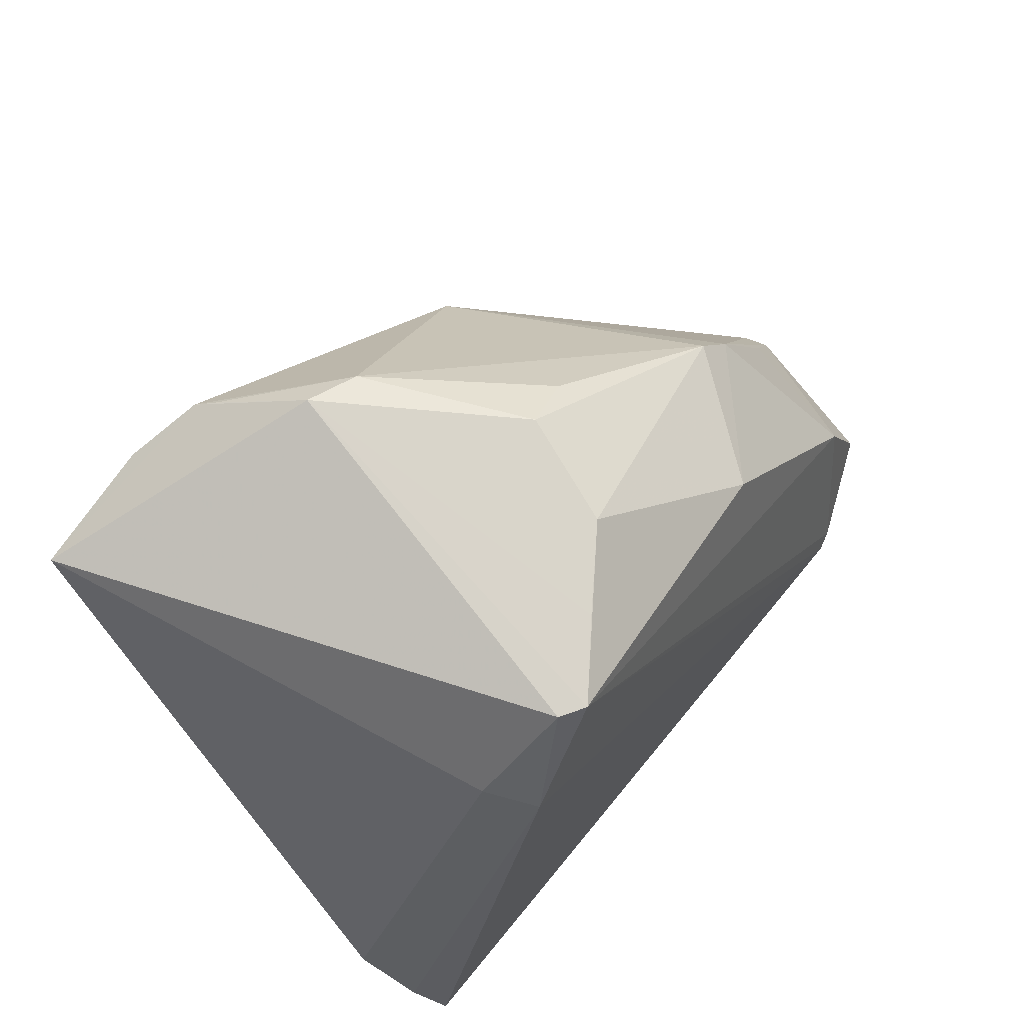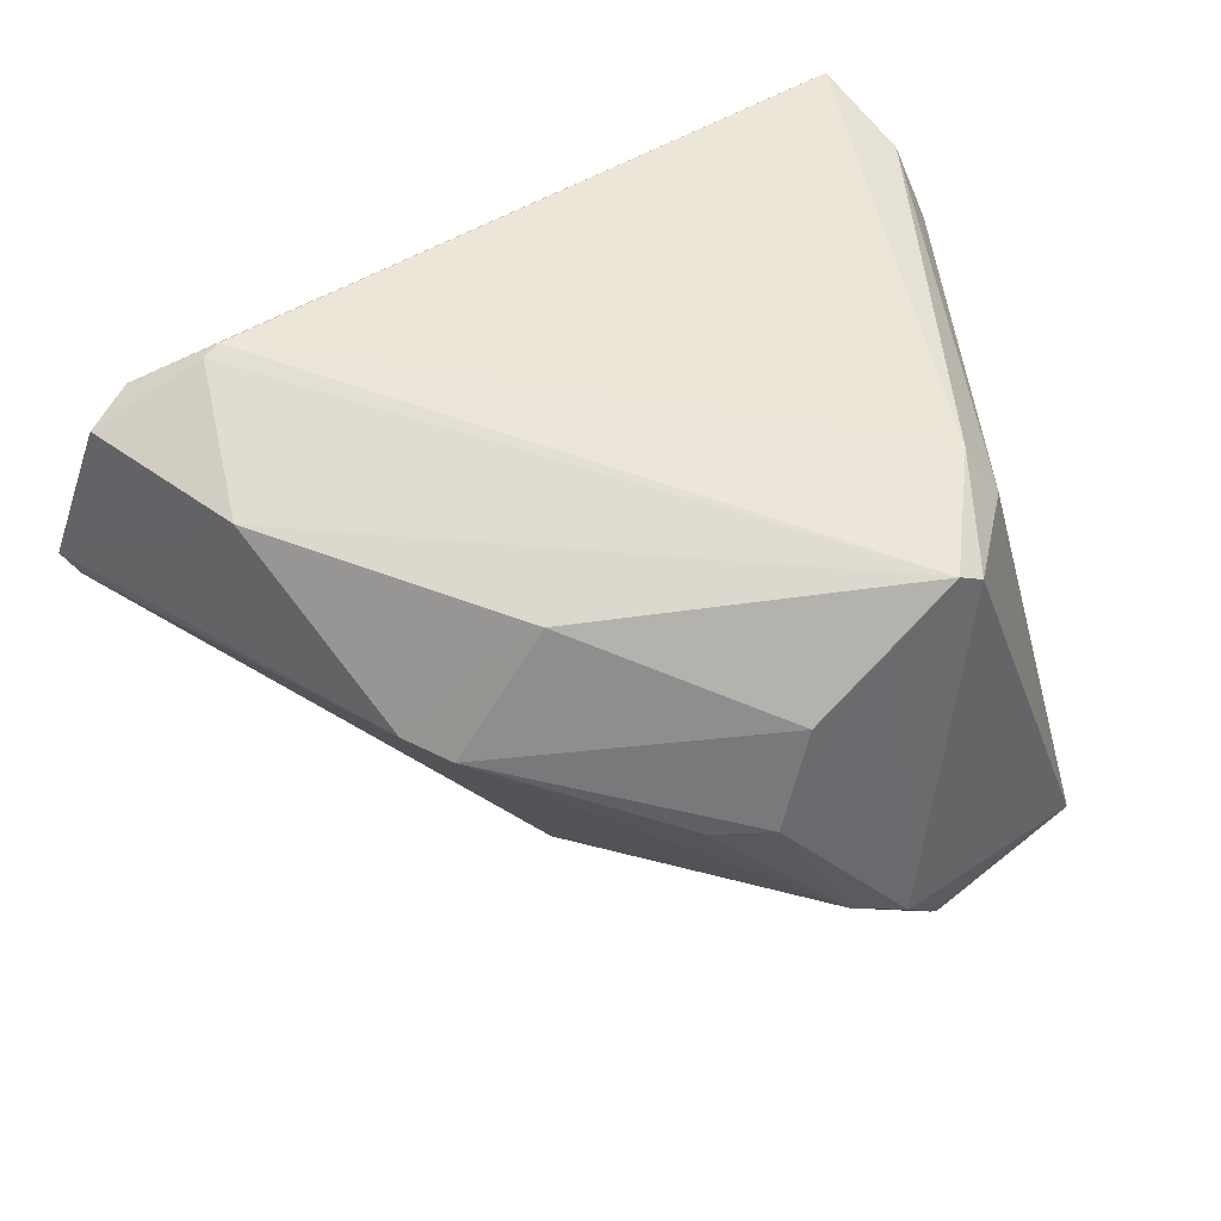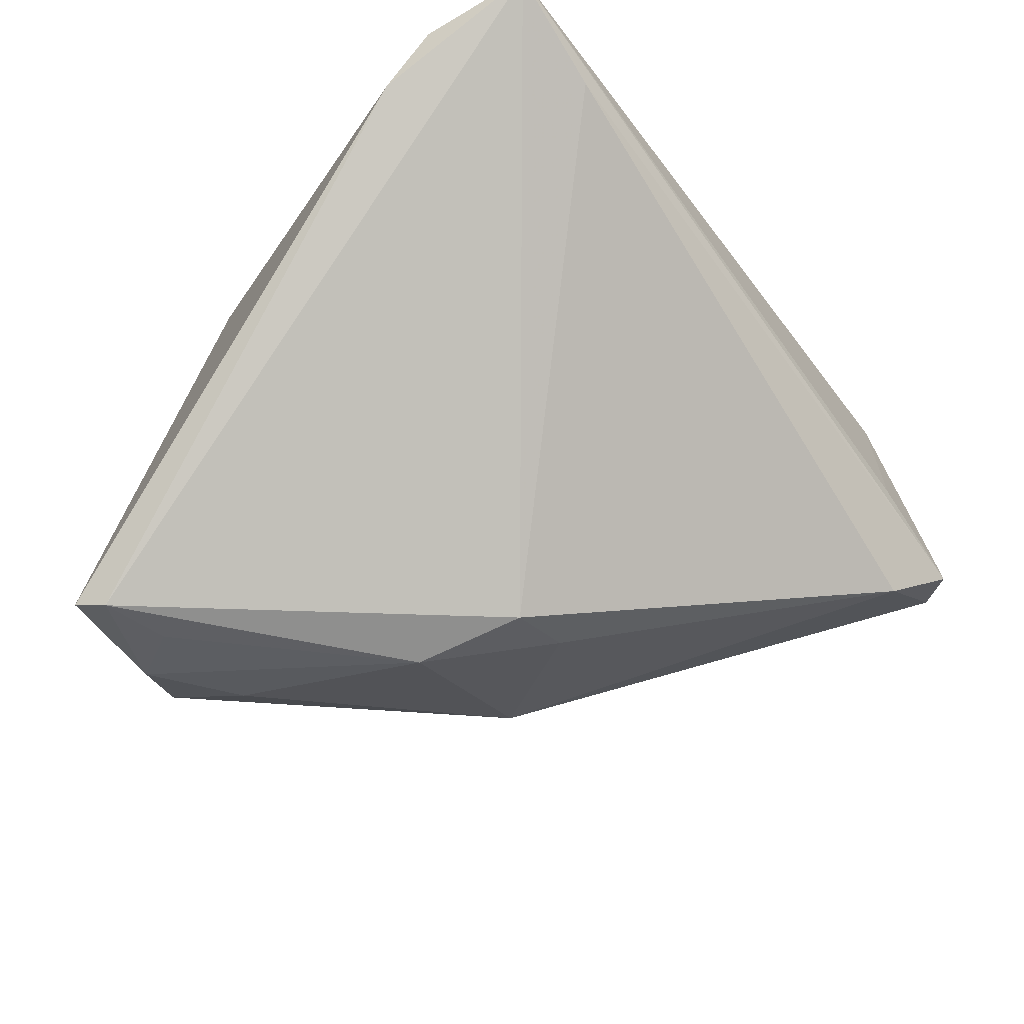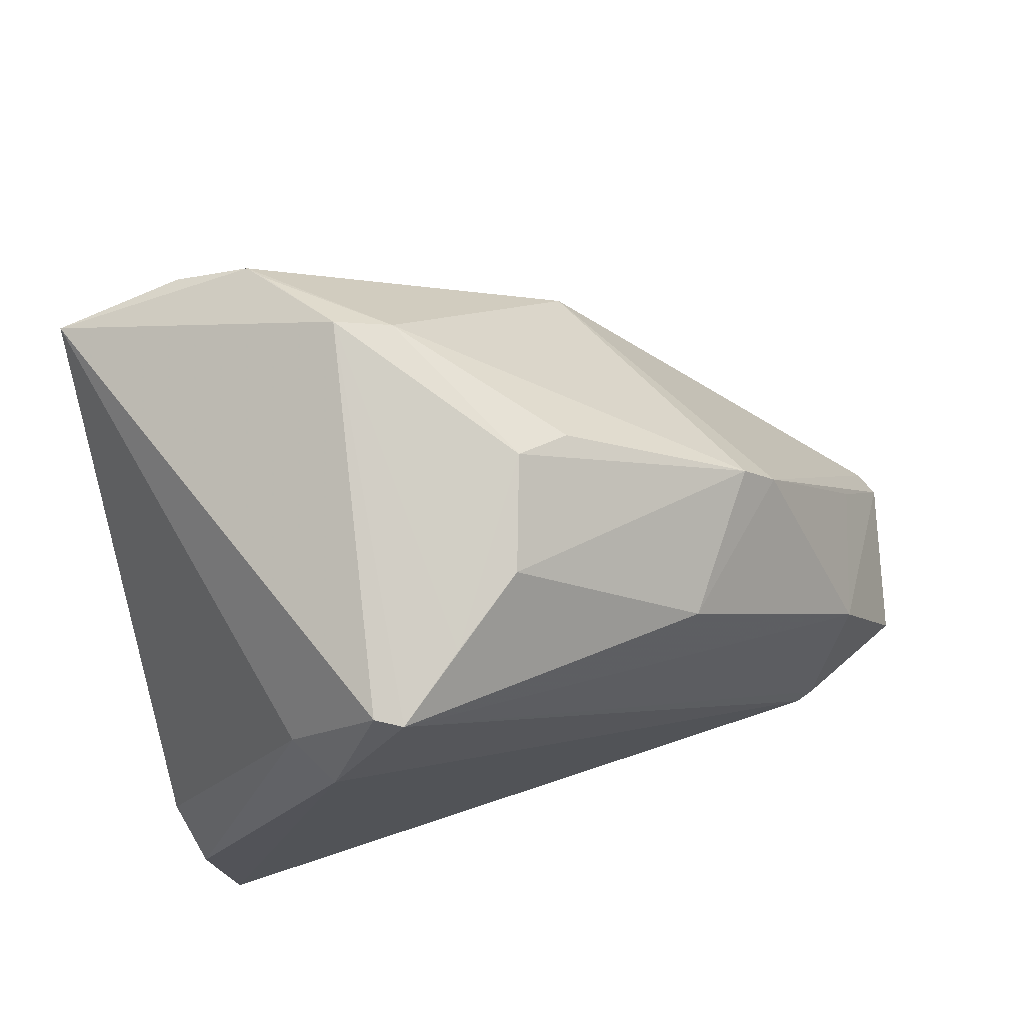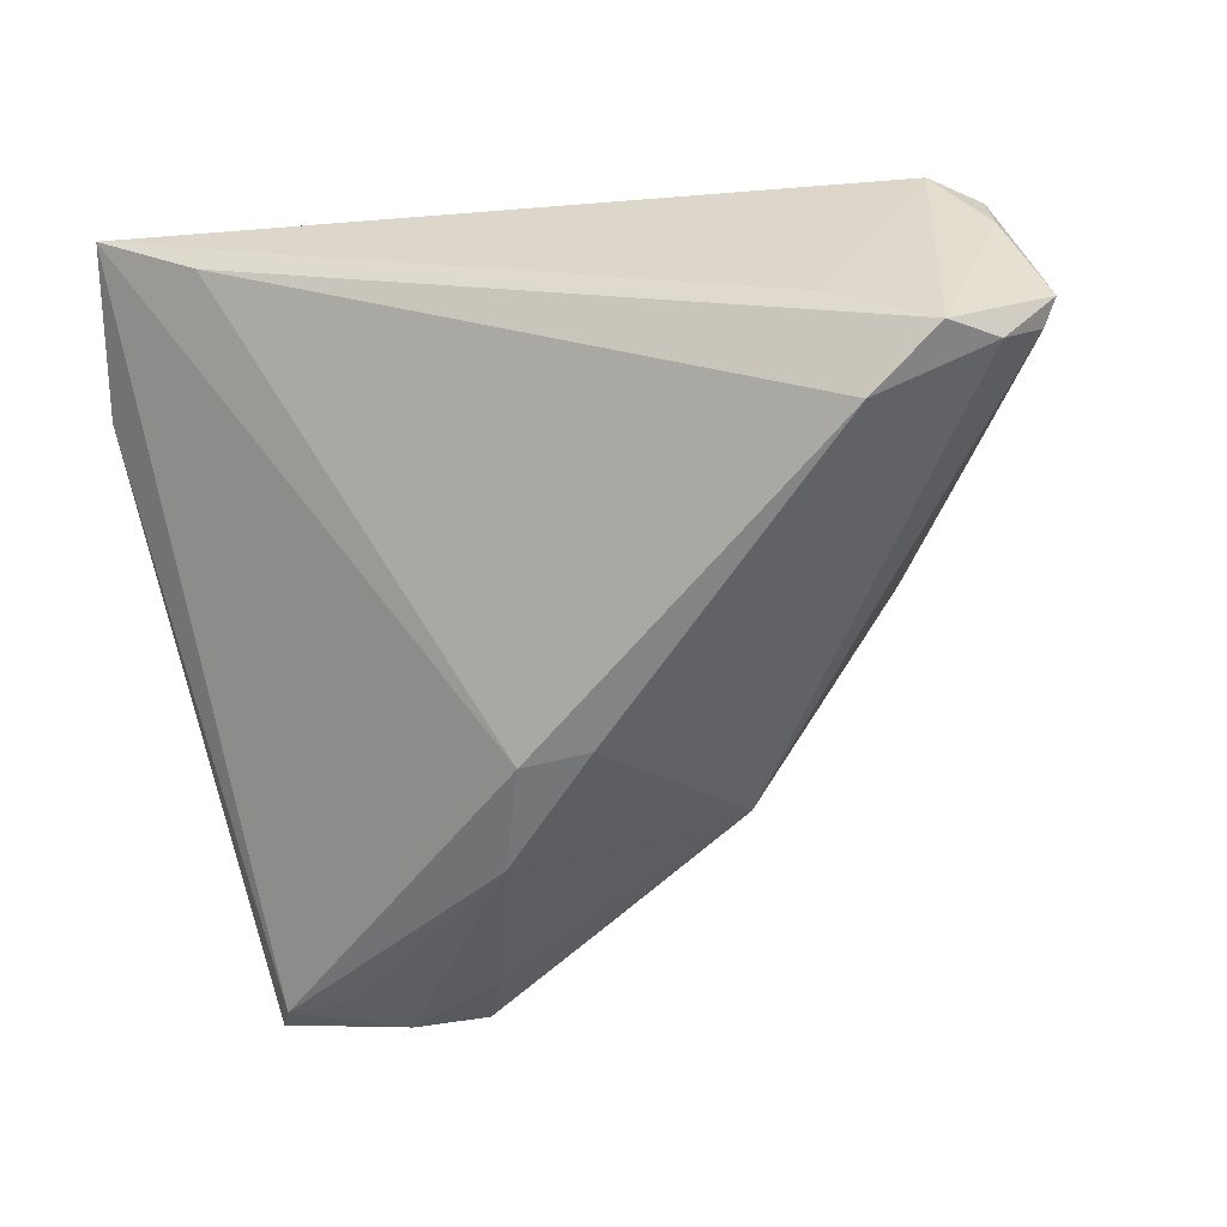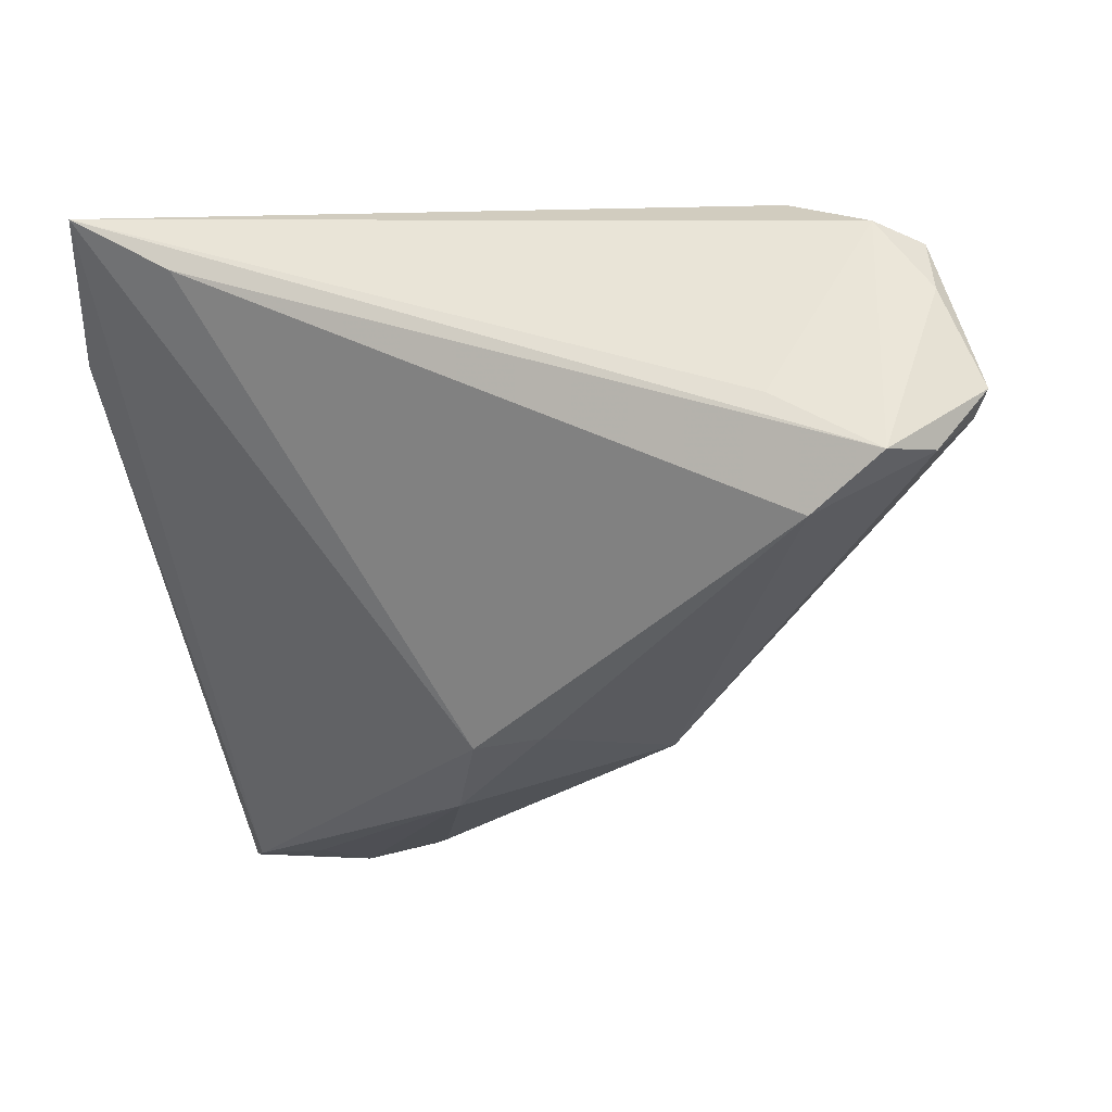
<metadata>
{"format":"obj","ext":"obj","renderer":"f3d","projection":"perspective","resolution":1024,"background":"white","views":[{"elev":70.2,"azim":-49.7,"up":"+Y"},{"elev":48.6,"azim":153.2,"up":"+Z"},{"elev":-39.7,"azim":-51.5,"up":"+Z"},{"elev":74.7,"azim":-17.2,"up":"+Y"},{"elev":-40.8,"azim":13.3,"up":"+Z"},{"elev":-19.7,"azim":10.6,"up":"+Z"}]}
</metadata>
<code>
v -0.04824 -0.02098 0.01795
v 0.02912 -0.02646 0.02722
v 0.03099 -0.02571 0.02668
v 0.04383 -0.02964 0.01482
v -0.01983 0.03396 -0.02276
v 0.04162 -0.0162 0.005827
v -0.04196 0.02682 -0.02645
v -0.04695 -0.02562 0.0245
v -0.02121 0.03323 -0.02451
v -0.003991 0.03259 0.01464
v -0.04482 -0.03714 0.02722
v -0.01926 0.03105 0.02606
v -0.02771 0.01834 0.02722
v 0.01176 0.009572 -0.0199
v 0.01453 0.01554 0.02083
v 0.04304 -0.03221 -0.003456
v 0.04303 -0.0265 0.02137
v -0.03064 0.02053 0.02202
v -0.02862 0.02964 -0.02694
v 0.03519 -0.008394 0.02168
v 0.02439 0.01612 0.007299
v -0.03347 -0.03696 0.02036
v -0.02194 0.03113 0.02452
v 0.04665 -0.02803 0.001245
v -0.0001701 -0.007065 -0.02302
v 0.03841 -0.03714 -0.004932
v -0.03266 0.02264 -0.02722
v 0.0379 -0.02978 0.02283
v 0.02799 0.01163 0.008079
v -0.01438 0.03714 -0.01473
v -0.01155 0.003942 -0.02719
v -0.007599 -0.00715 -0.02382
v -0.008677 0.0351 -0.01336
v -0.0002926 0.03427 0.003366
v -0.04042 0.02361 -0.02707
v -0.01788 0.02499 -0.02599
v 0.005345 0.03048 0.001803
v 0.03064 -0.03404 -0.009993
v -0.01194 0.03183 0.02047
v 0.02723 -0.03675 0.001911
v 0.04824 -0.02946 0.003729
f 32 38 22
f 32 35 31
f 7 35 1
f 41 20 17
f 6 20 41
f 29 21 15
f 15 20 29
f 20 6 29
f 29 6 41
f 29 14 21
f 15 21 10
f 21 34 10
f 34 39 10
f 1 35 11
f 11 8 1
f 11 35 32
f 32 22 11
f 2 13 11
f 11 13 8
f 26 22 38
f 26 11 22
f 21 14 33
f 33 14 9
f 9 5 33
f 19 7 9
f 35 7 19
f 9 14 36
f 14 31 36
f 36 19 9
f 31 19 36
f 25 14 38
f 25 31 14
f 25 38 32
f 32 31 25
f 3 17 20
f 23 7 18
f 18 13 23
f 18 7 1
f 1 8 18
f 8 13 18
f 23 13 12
f 12 13 2
f 15 10 12
f 12 10 39
f 2 3 12
f 12 20 15
f 12 3 20
f 41 26 16
f 38 14 16
f 16 26 38
f 41 17 4
f 4 26 41
f 37 34 21
f 21 33 37
f 37 33 34
f 34 33 30
f 23 12 30
f 30 33 5
f 30 39 34
f 30 12 39
f 30 7 23
f 9 7 30
f 30 5 9
f 27 31 35
f 35 19 27
f 27 19 31
f 41 16 24
f 24 16 14
f 24 29 41
f 14 29 24
f 11 26 40
f 26 4 28
f 28 40 26
f 11 40 28
f 28 4 17
f 2 11 28
f 28 3 2
f 17 3 28

</code>
